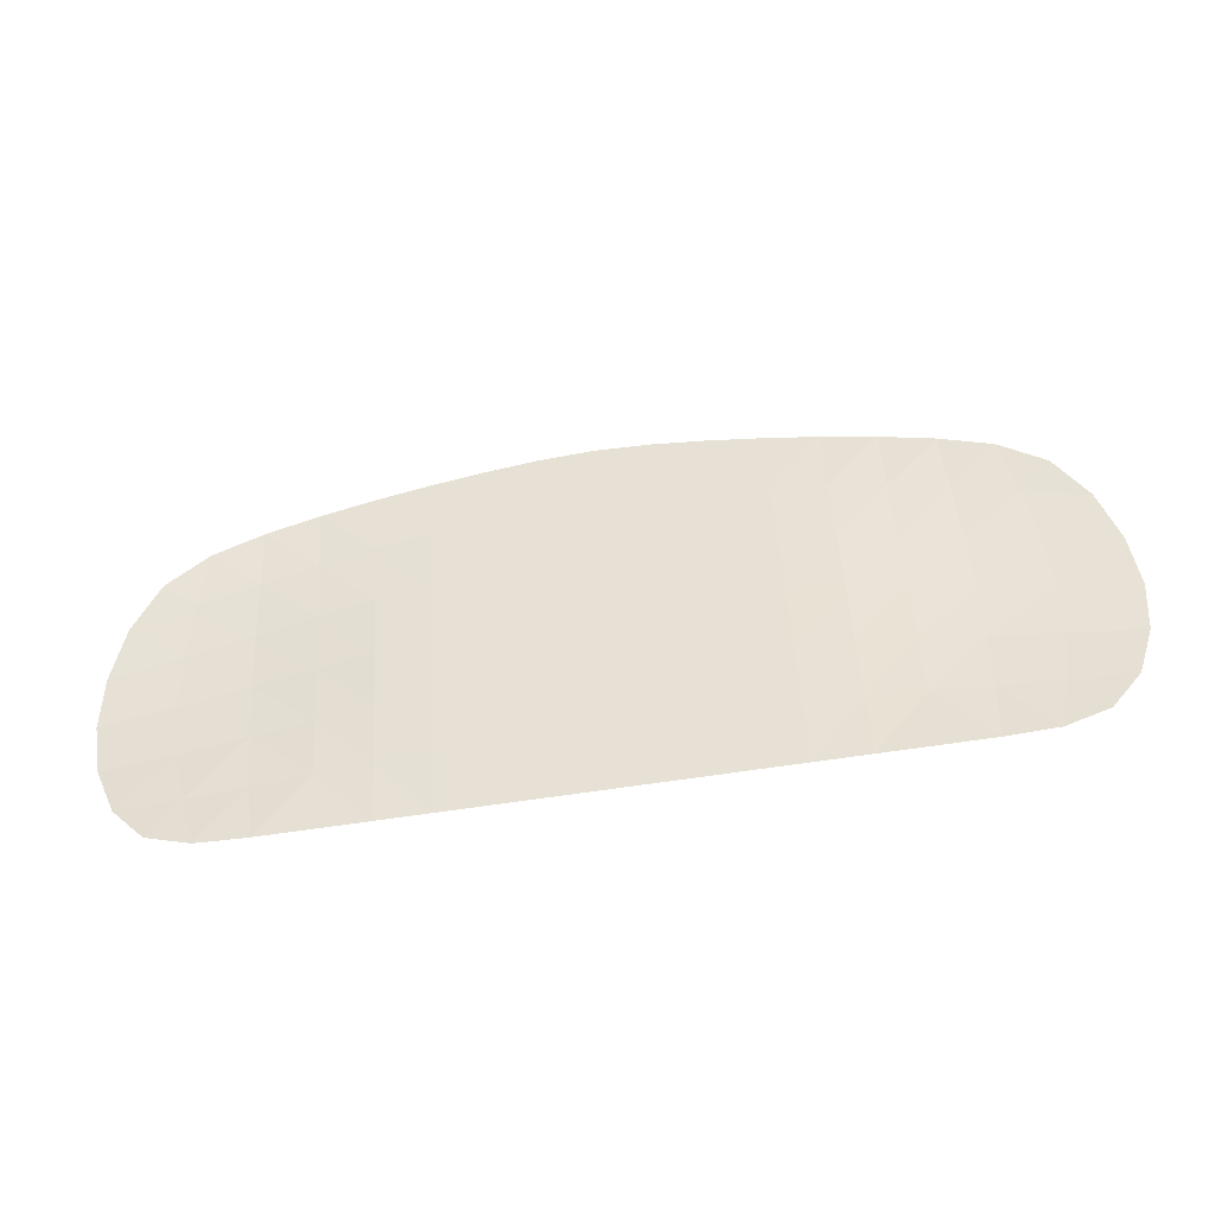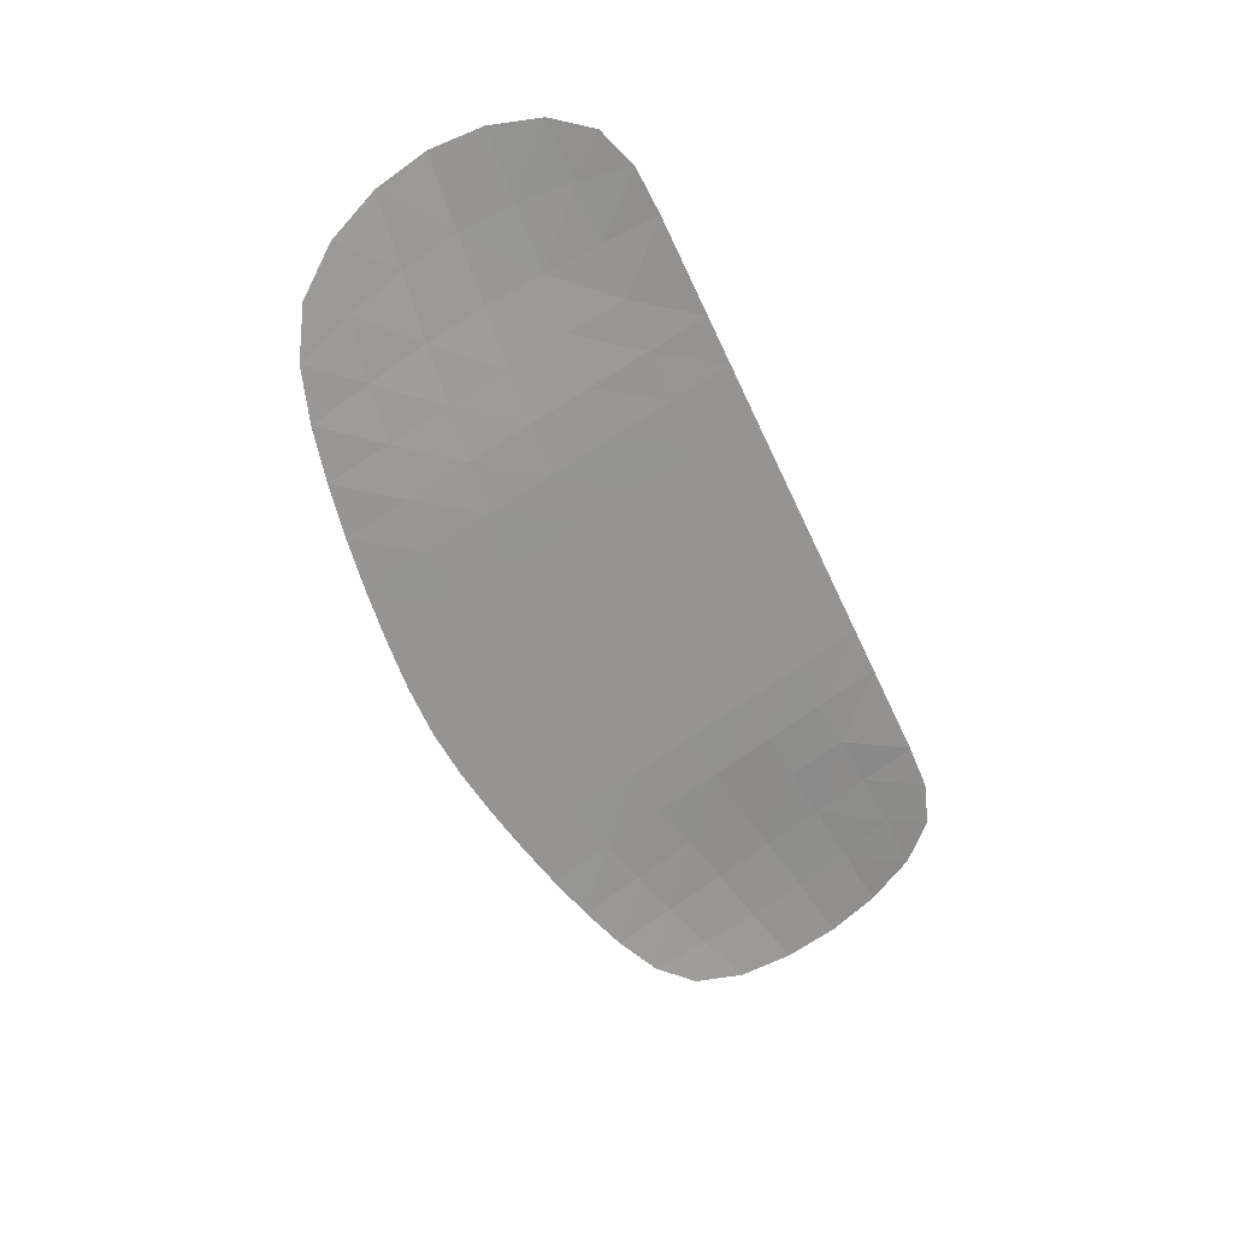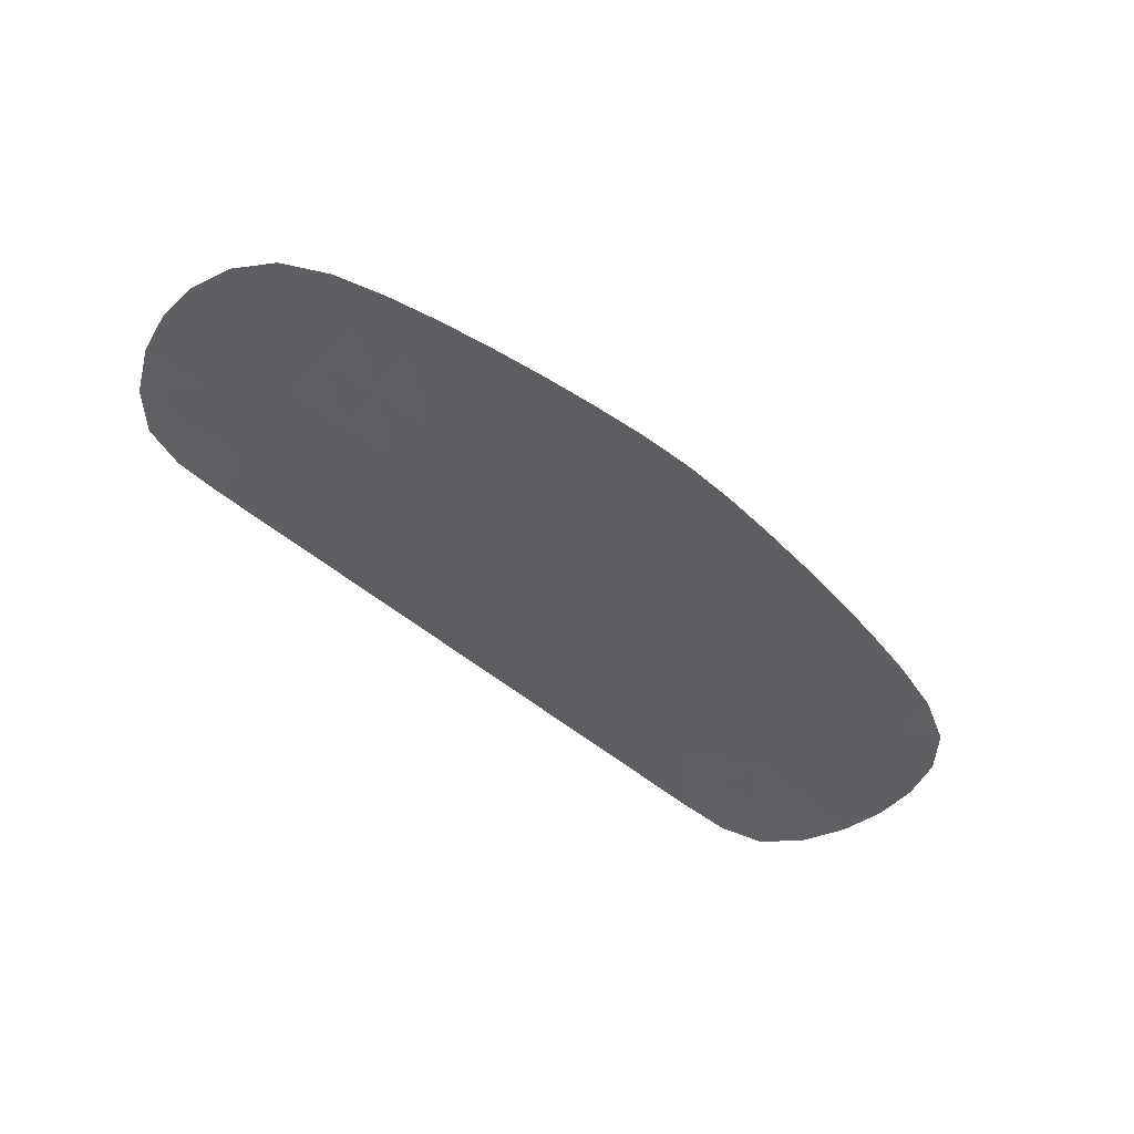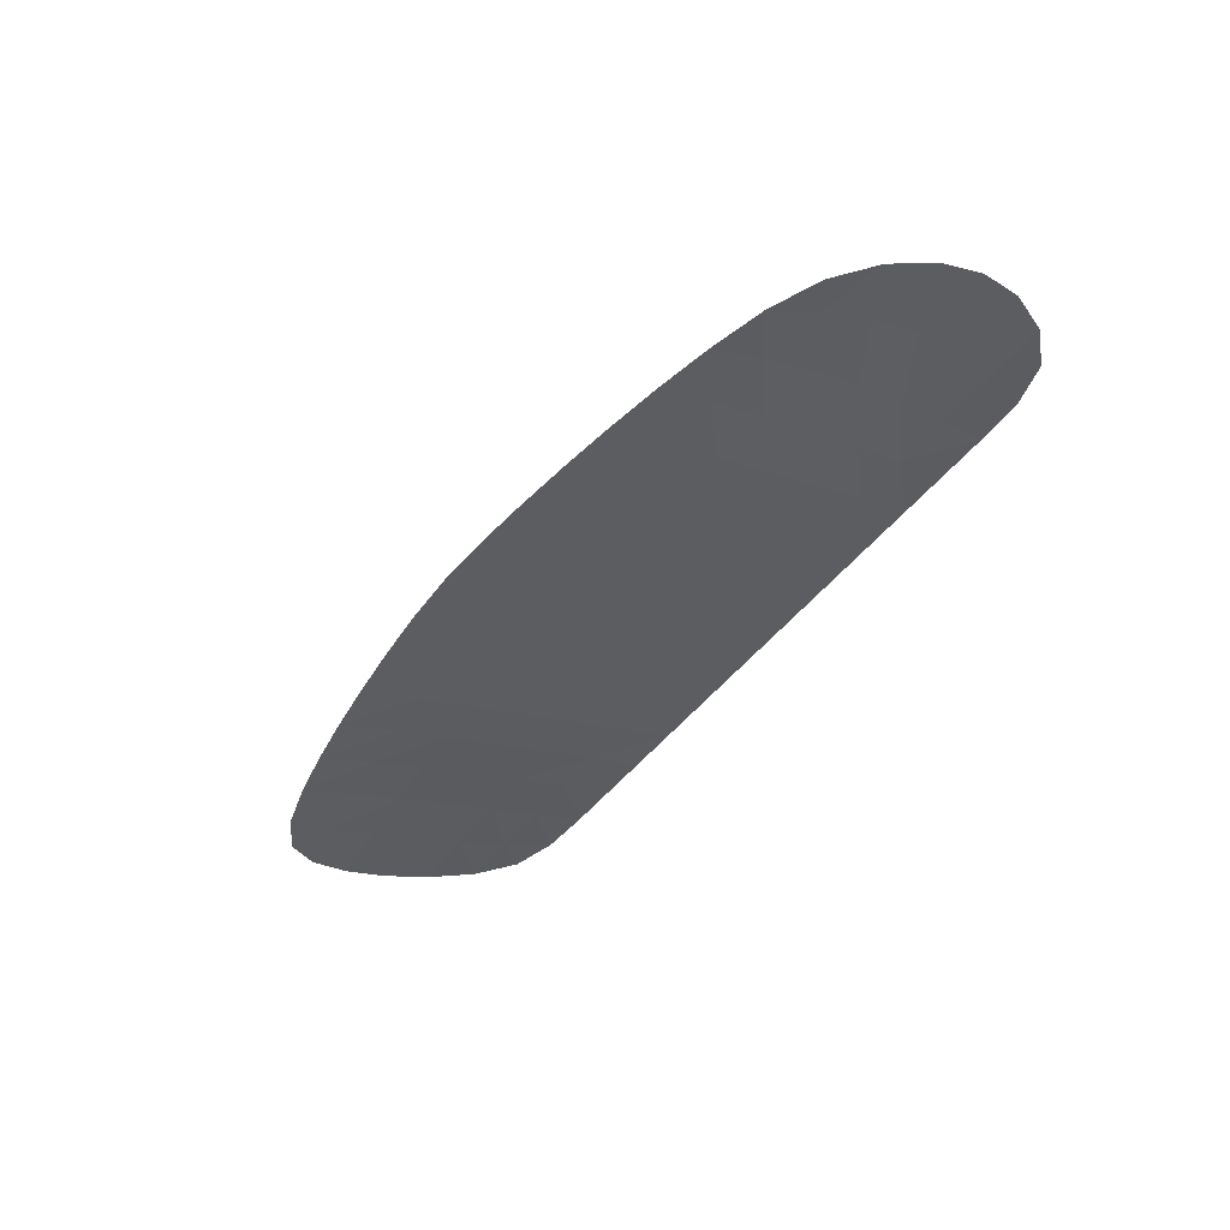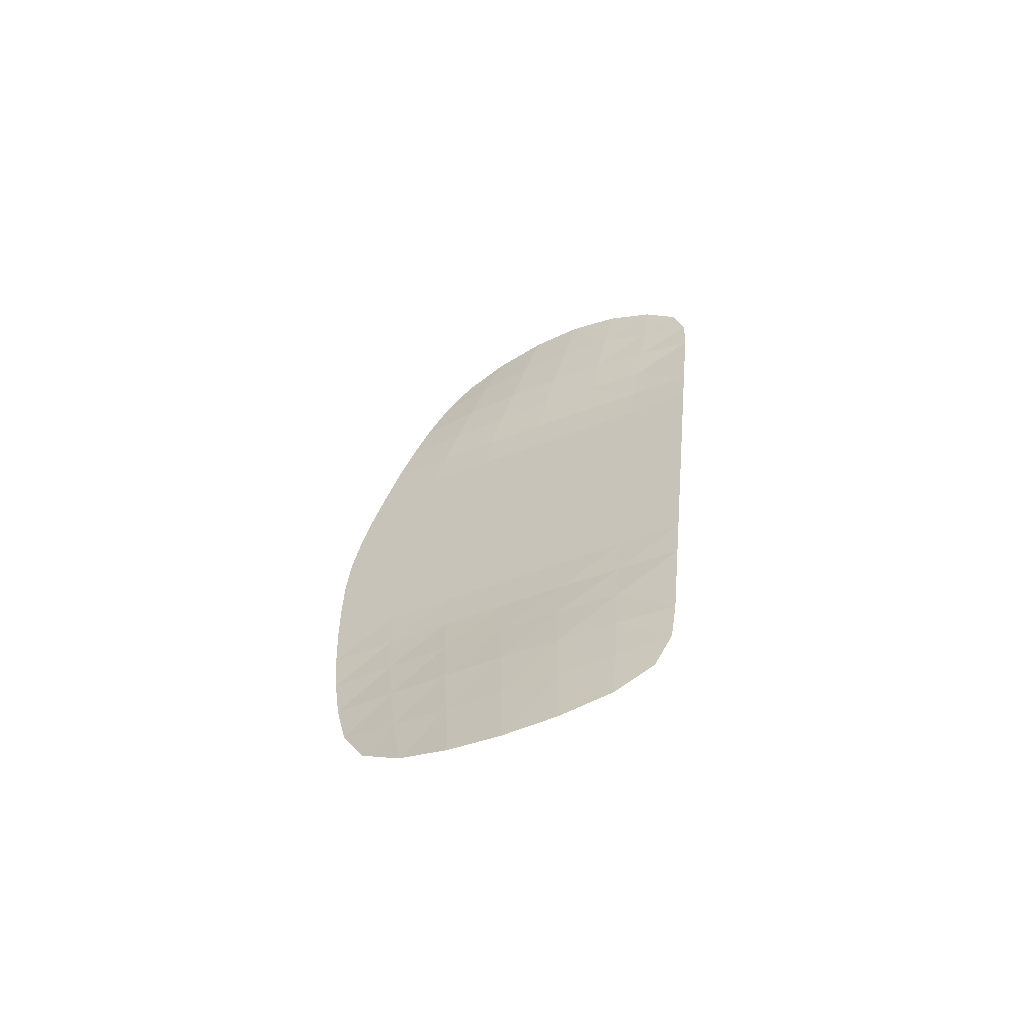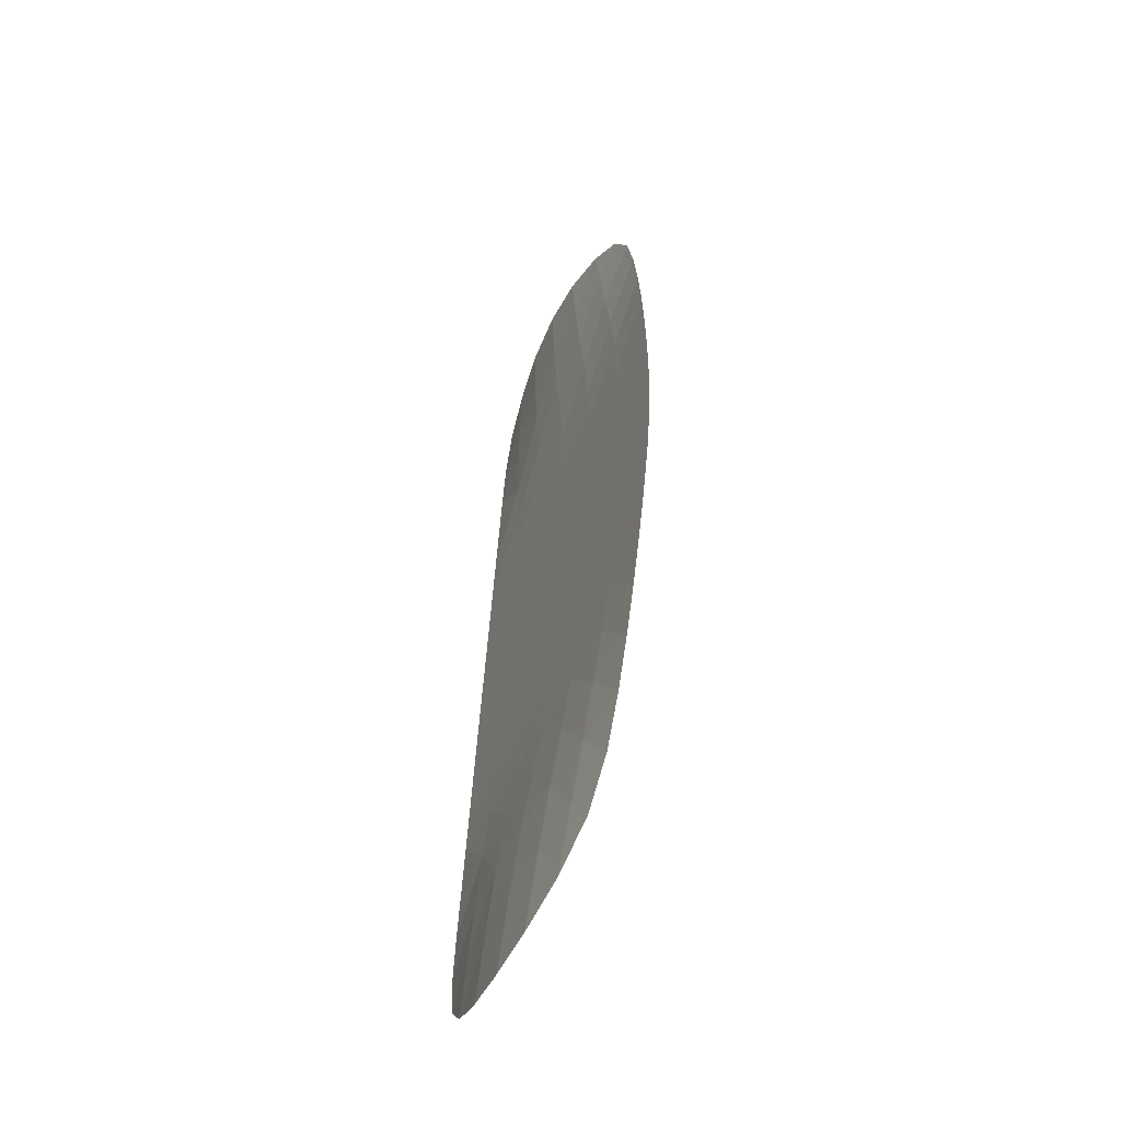
<metadata>
{"format":"obj","ext":"obj","renderer":"f3d","projection":"perspective","resolution":1024,"background":"white","views":[{"elev":-65.5,"azim":-171.3,"up":"+Y"},{"elev":-57.4,"azim":-65.6,"up":"+Z"},{"elev":-63.8,"azim":142.1,"up":"+Z"},{"elev":-48.8,"azim":-126.5,"up":"+Z"},{"elev":28.5,"azim":-84.2,"up":"+Z"},{"elev":41.0,"azim":92.6,"up":"+Y"}]}
</metadata>
<code>
o Shelby_Cobra_interior_cover.001_Plane.007
v 0.6527 0.6861 -0.7343
v 0.646 0.2578 -0.5482
v 0.1593 0.232 -0.5409
v 0.3279 0.232 -0.5409
v 0.4956 0.232 -0.5409
v 0.4993 0.7535 -0.7674
v 0.3299 0.7892 -0.7829
v 0.1604 0.8134 -0.7934
v 0.7268 0.389 -0.5898
v 0.7288 0.546 -0.658
v 0.1597 0.4258 -0.625
v 0.16 0.6196 -0.7092
v 0.3286 0.4177 -0.6191
v 0.3292 0.6035 -0.6998
v 0.5075 0.4058 -0.6034
v 0.5086 0.5796 -0.6789
v -0.6712 0.6861 -0.7343
v -0.6646 0.2578 -0.5482
v -0.009275 0.8253 -0.7986
v -0.009275 0.232 -0.5409
v -0.1779 0.232 -0.5409
v -0.3464 0.232 -0.5409
v -0.5141 0.232 -0.5409
v -0.5179 0.7535 -0.7674
v -0.3485 0.7892 -0.7829
v -0.1789 0.8134 -0.7934
v -0.7453 0.389 -0.5898
v -0.7474 0.546 -0.658
v -0.009275 0.4298 -0.6268
v -0.009275 0.6275 -0.7127
v -0.1782 0.4258 -0.625
v -0.1786 0.6196 -0.7092
v -0.3471 0.4177 -0.6191
v -0.3478 0.6035 -0.6998
v -0.5261 0.4058 -0.6034
v -0.5272 0.5796 -0.6789
v 0.5762 0.2353 -0.5418
v 0.7013 0.6224 -0.6988
v 0.07555 0.8218 -0.7971
v -0.009275 0.7264 -0.7556
v 0.07502 0.232 -0.5409
v 0.2436 0.232 -0.5409
v 0.4121 0.232 -0.5409
v 0.5819 0.7273 -0.7555
v 0.4146 0.7732 -0.776
v 0.2452 0.8025 -0.7887
v 0.1602 0.7165 -0.7513
v 0.3296 0.6964 -0.7412
v 0.5047 0.6666 -0.7222
v 0.6964 0.3138 -0.5648
v 0.7374 0.4675 -0.621
v -0.009275 0.3309 -0.5838
v -0.009275 0.5286 -0.6697
v 0.1595 0.3289 -0.5829
v 0.1598 0.5227 -0.6671
v 0.3282 0.3249 -0.5798
v 0.3289 0.5106 -0.6591
v 0.5024 0.3189 -0.5711
v 0.5097 0.4927 -0.6392
v 0.4151 0.5928 -0.6902
v 0.4143 0.4124 -0.6118
v 0.2446 0.6123 -0.7058
v 0.2441 0.4222 -0.6232
v 0.07537 0.6252 -0.7117
v 0.07519 0.4286 -0.6263
v 0.6149 0.5636 -0.6681
v 0.6134 0.3978 -0.5961
v -0.5947 0.2353 -0.5418
v -0.7198 0.6224 -0.6988
v -0.0941 0.8218 -0.7971
v -0.09357 0.232 -0.5409
v -0.2622 0.232 -0.5409
v -0.4306 0.232 -0.5409
v -0.6005 0.7273 -0.7555
v -0.4332 0.7732 -0.776
v -0.2637 0.8025 -0.7887
v -0.1787 0.7165 -0.7513
v -0.3481 0.6964 -0.7412
v -0.5233 0.6666 -0.7222
v -0.715 0.3138 -0.5648
v -0.7559 0.4675 -0.621
v -0.178 0.3289 -0.5829
v -0.1784 0.5227 -0.6671
v -0.3468 0.3249 -0.5798
v -0.3475 0.5106 -0.6591
v -0.5209 0.3189 -0.5711
v -0.5282 0.4927 -0.6392
v -0.4337 0.5928 -0.6902
v -0.4328 0.4124 -0.6118
v -0.2632 0.6123 -0.7058
v -0.2627 0.4222 -0.6232
v -0.09392 0.6252 -0.7117
v -0.09374 0.4286 -0.6263
v -0.6334 0.5636 -0.6681
v -0.6319 0.3978 -0.5961
v 0.5979 0.3155 -0.5674
v 0.07511 0.3303 -0.5836
v 0.2439 0.3271 -0.582
v 0.4133 0.3222 -0.5758
v 0.415 0.683 -0.7325
v 0.4149 0.5026 -0.6499
v 0.2449 0.7074 -0.7472
v 0.2444 0.5172 -0.6644
v 0.07546 0.7235 -0.7544
v 0.07528 0.5269 -0.669
v 0.6015 0.6462 -0.7111
v 0.6191 0.4807 -0.6296
v -0.6165 0.3155 -0.5674
v -0.09366 0.3303 -0.5836
v -0.2624 0.3271 -0.582
v -0.4318 0.3222 -0.5758
v -0.4335 0.683 -0.7325
v -0.4334 0.5026 -0.6499
v -0.2634 0.7074 -0.7472
v -0.2629 0.5172 -0.6644
v -0.09401 0.7235 -0.7544
v -0.09383 0.5269 -0.669
v -0.62 0.6462 -0.7111
v -0.6377 0.4807 -0.6296
f 15 96 67
f 58 37 96
f 96 2 50
f 67 50 9
f 52 65 29
f 20 97 52
f 41 54 97
f 97 11 65
f 54 63 11
f 3 98 54
f 42 56 98
f 98 13 63
f 56 61 13
f 4 99 56
f 99 5 58
f 99 15 61
f 48 45 7
f 14 100 48
f 60 49 100
f 100 6 45
f 57 60 14
f 13 101 57
f 61 59 101
f 101 16 60
f 47 46 8
f 12 102 47
f 62 48 102
f 102 7 46
f 55 62 12
f 11 103 55
f 63 57 103
f 103 14 62
f 40 39 19
f 30 104 40
f 64 47 104
f 104 8 39
f 53 64 30
f 29 105 53
f 65 55 105
f 105 12 64
f 49 44 6
f 16 106 49
f 66 38 106
f 106 1 44
f 59 66 16
f 15 107 59
f 67 51 107
f 107 10 66
f 35 108 86
f 95 80 108
f 108 18 68
f 86 68 23
f 93 52 29
f 31 109 93
f 82 71 109
f 109 20 52
f 91 82 31
f 33 110 91
f 84 72 110
f 110 21 82
f 89 84 33
f 35 111 89
f 111 23 73
f 111 22 84
f 75 78 25
f 24 112 75
f 79 88 112
f 112 34 78
f 88 85 34
f 36 113 88
f 87 89 113
f 113 33 85
f 76 77 26
f 25 114 76
f 78 90 114
f 114 32 77
f 90 83 32
f 34 115 90
f 85 91 115
f 115 31 83
f 70 40 19
f 26 116 70
f 77 92 116
f 116 30 40
f 92 53 30
f 32 117 92
f 83 93 117
f 117 29 53
f 74 79 24
f 17 118 74
f 69 94 118
f 118 36 79
f 94 87 36
f 28 119 94
f 81 95 119
f 119 35 87
f 15 58 96
f 58 5 37
f 96 37 2
f 67 96 50
f 52 97 65
f 20 41 97
f 41 3 54
f 97 54 11
f 54 98 63
f 3 42 98
f 42 4 56
f 98 56 13
f 56 99 61
f 4 43 99
f 99 43 5
f 99 58 15
f 48 100 45
f 14 60 100
f 60 16 49
f 100 49 6
f 57 101 60
f 13 61 101
f 61 15 59
f 101 59 16
f 47 102 46
f 12 62 102
f 62 14 48
f 102 48 7
f 55 103 62
f 11 63 103
f 63 13 57
f 103 57 14
f 40 104 39
f 30 64 104
f 64 12 47
f 104 47 8
f 53 105 64
f 29 65 105
f 65 11 55
f 105 55 12
f 49 106 44
f 16 66 106
f 66 10 38
f 106 38 1
f 59 107 66
f 15 67 107
f 67 9 51
f 107 51 10
f 35 95 108
f 95 27 80
f 108 80 18
f 86 108 68
f 93 109 52
f 31 82 109
f 82 21 71
f 109 71 20
f 91 110 82
f 33 84 110
f 84 22 72
f 110 72 21
f 89 111 84
f 35 86 111
f 111 86 23
f 111 73 22
f 75 112 78
f 24 79 112
f 79 36 88
f 112 88 34
f 88 113 85
f 36 87 113
f 87 35 89
f 113 89 33
f 76 114 77
f 25 78 114
f 78 34 90
f 114 90 32
f 90 115 83
f 34 85 115
f 85 33 91
f 115 91 31
f 70 116 40
f 26 77 116
f 77 32 92
f 116 92 30
f 92 117 53
f 32 83 117
f 83 31 93
f 117 93 29
f 74 118 79
f 17 69 118
f 69 28 94
f 118 94 36
f 94 119 87
f 28 81 119
f 81 27 95
f 119 95 35

</code>
